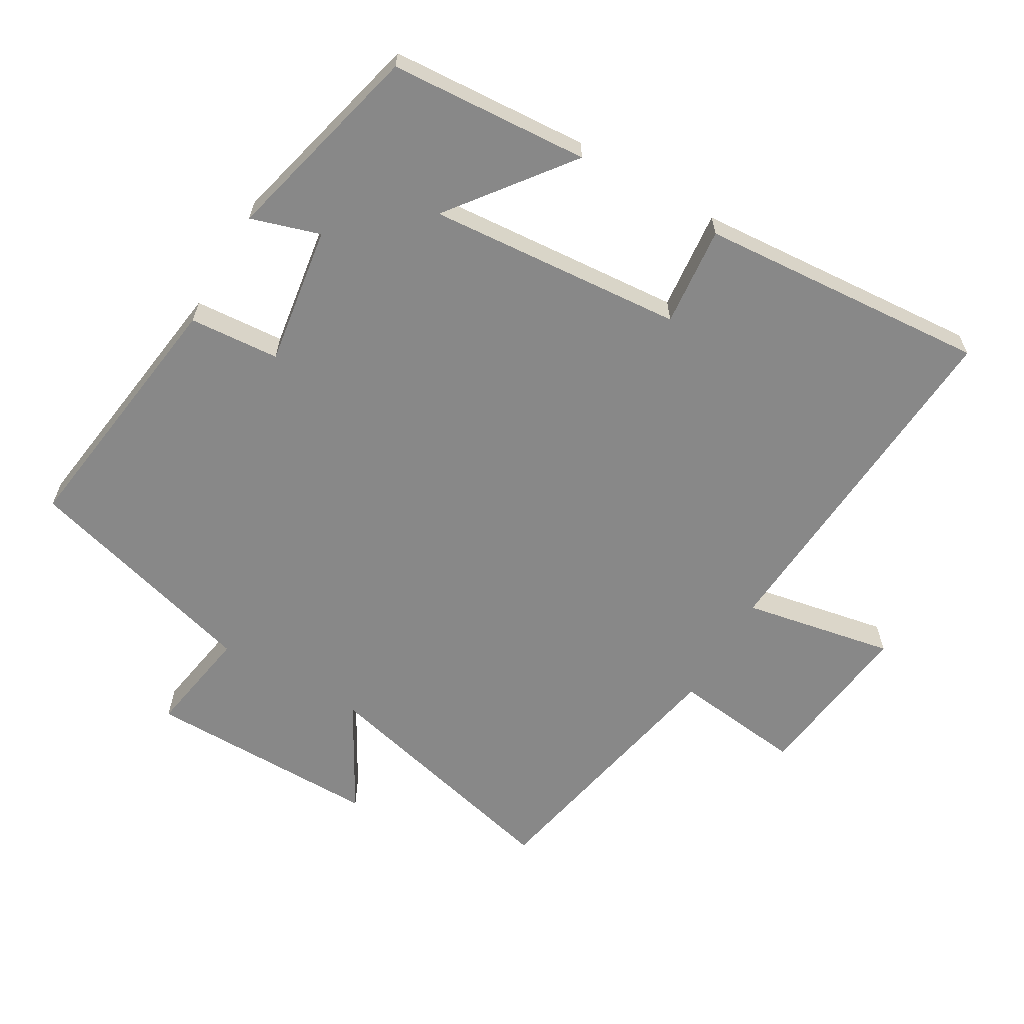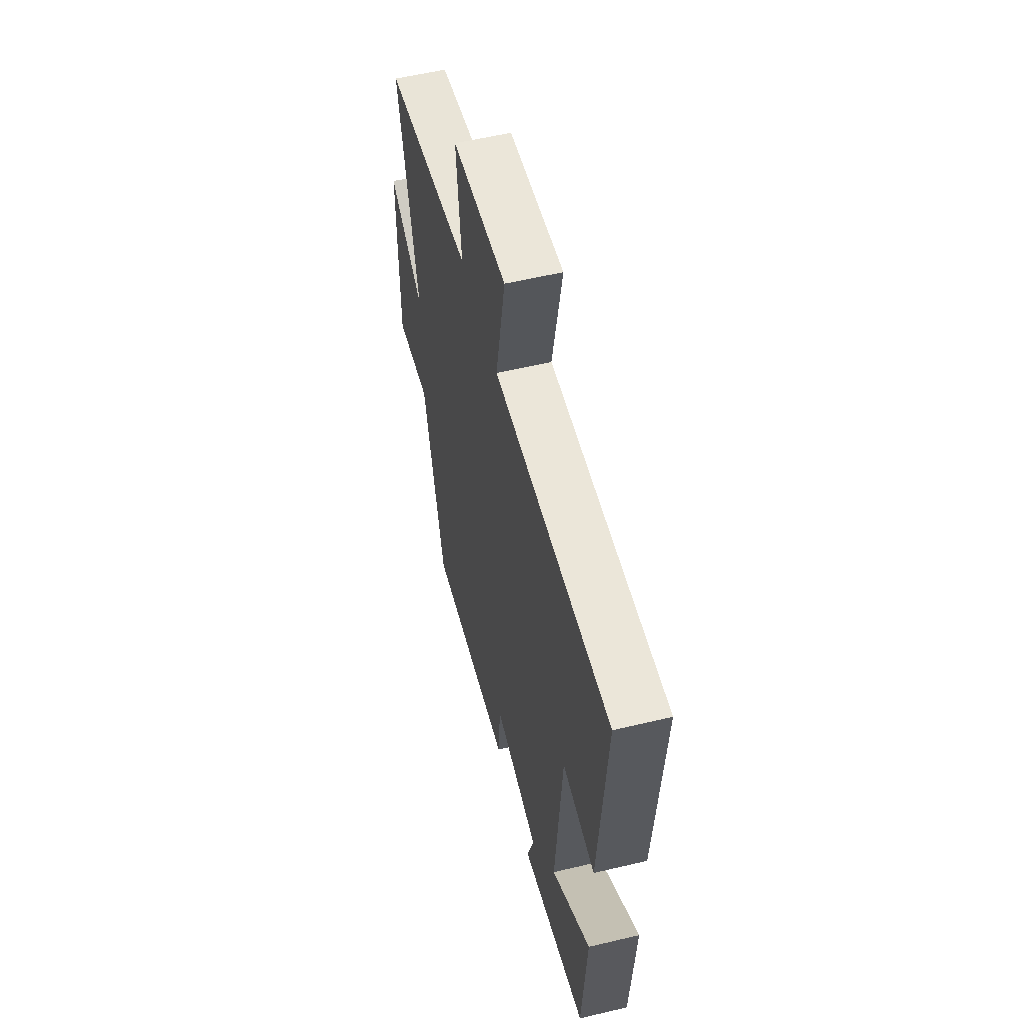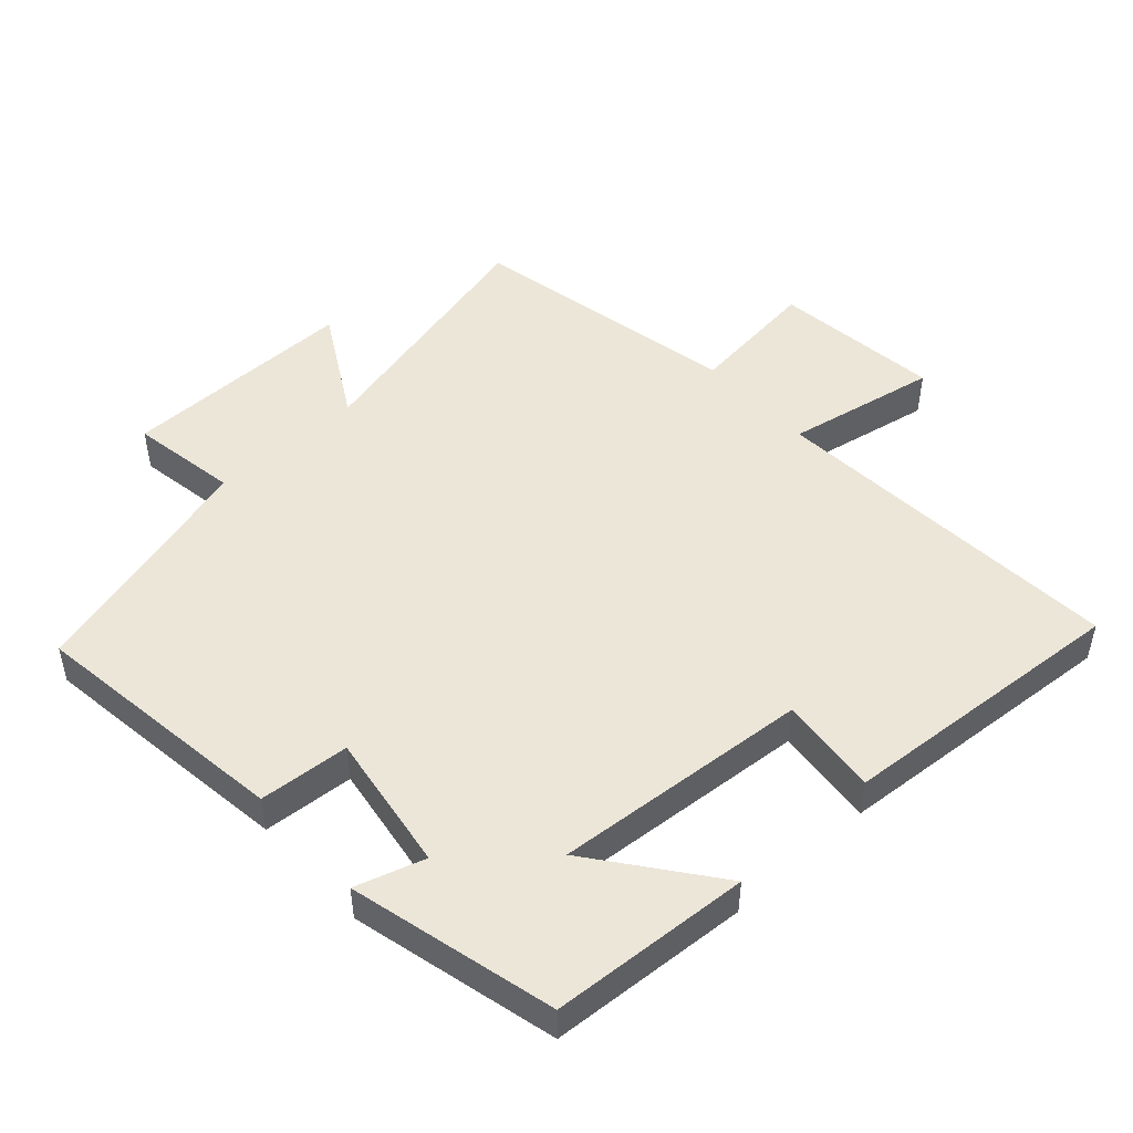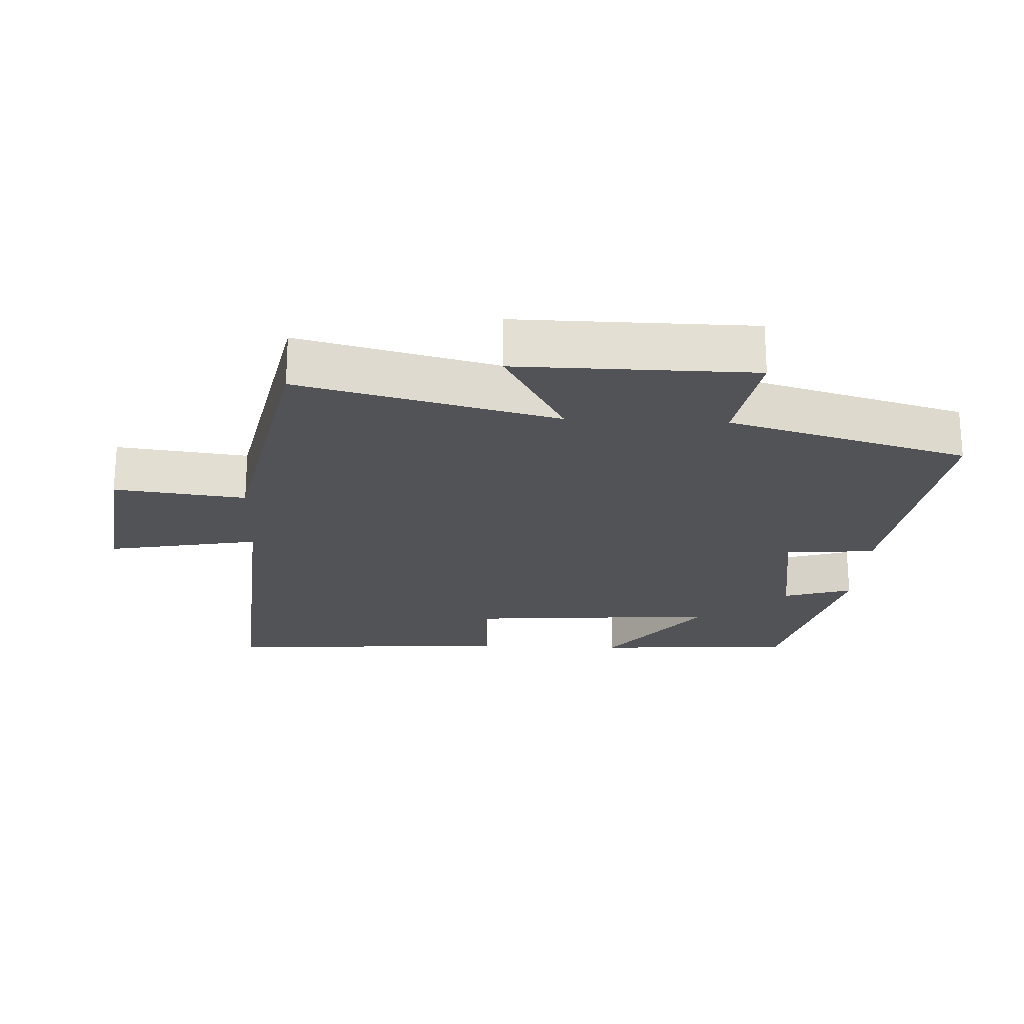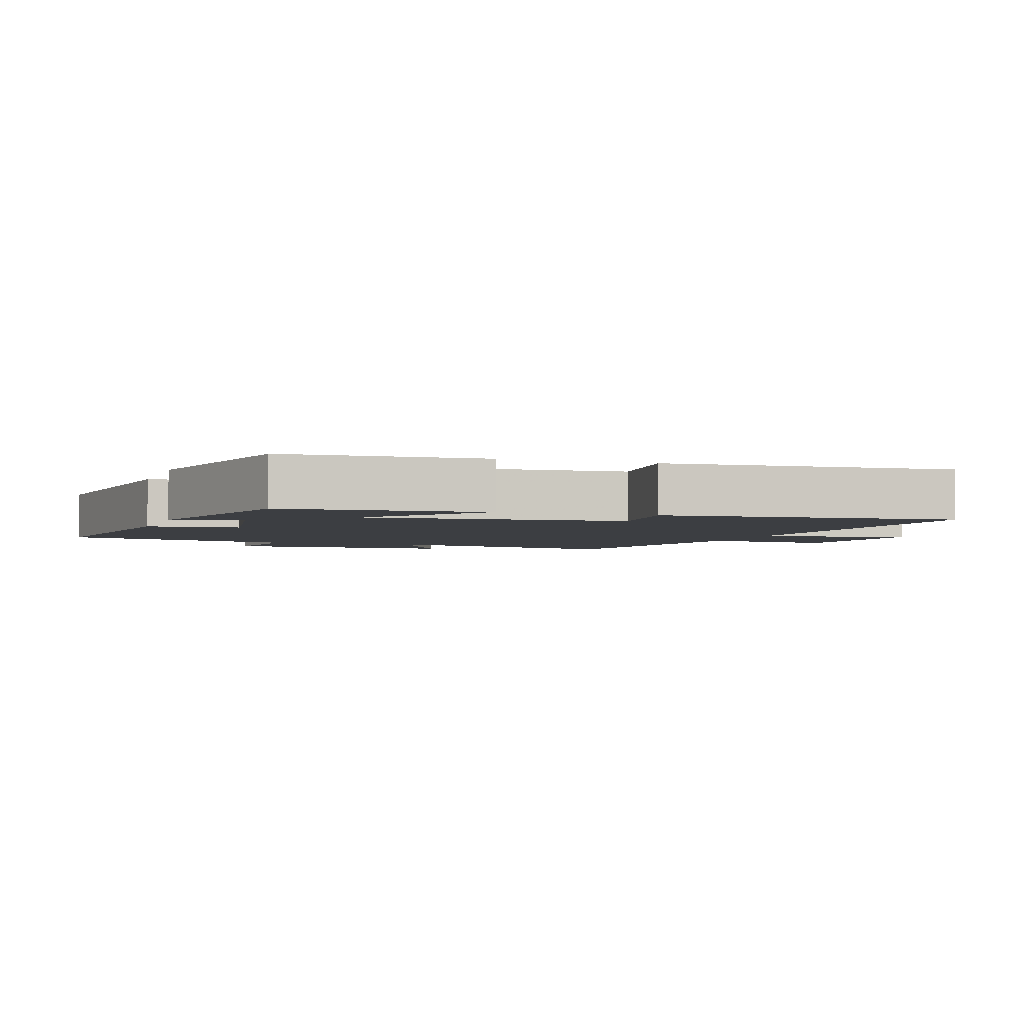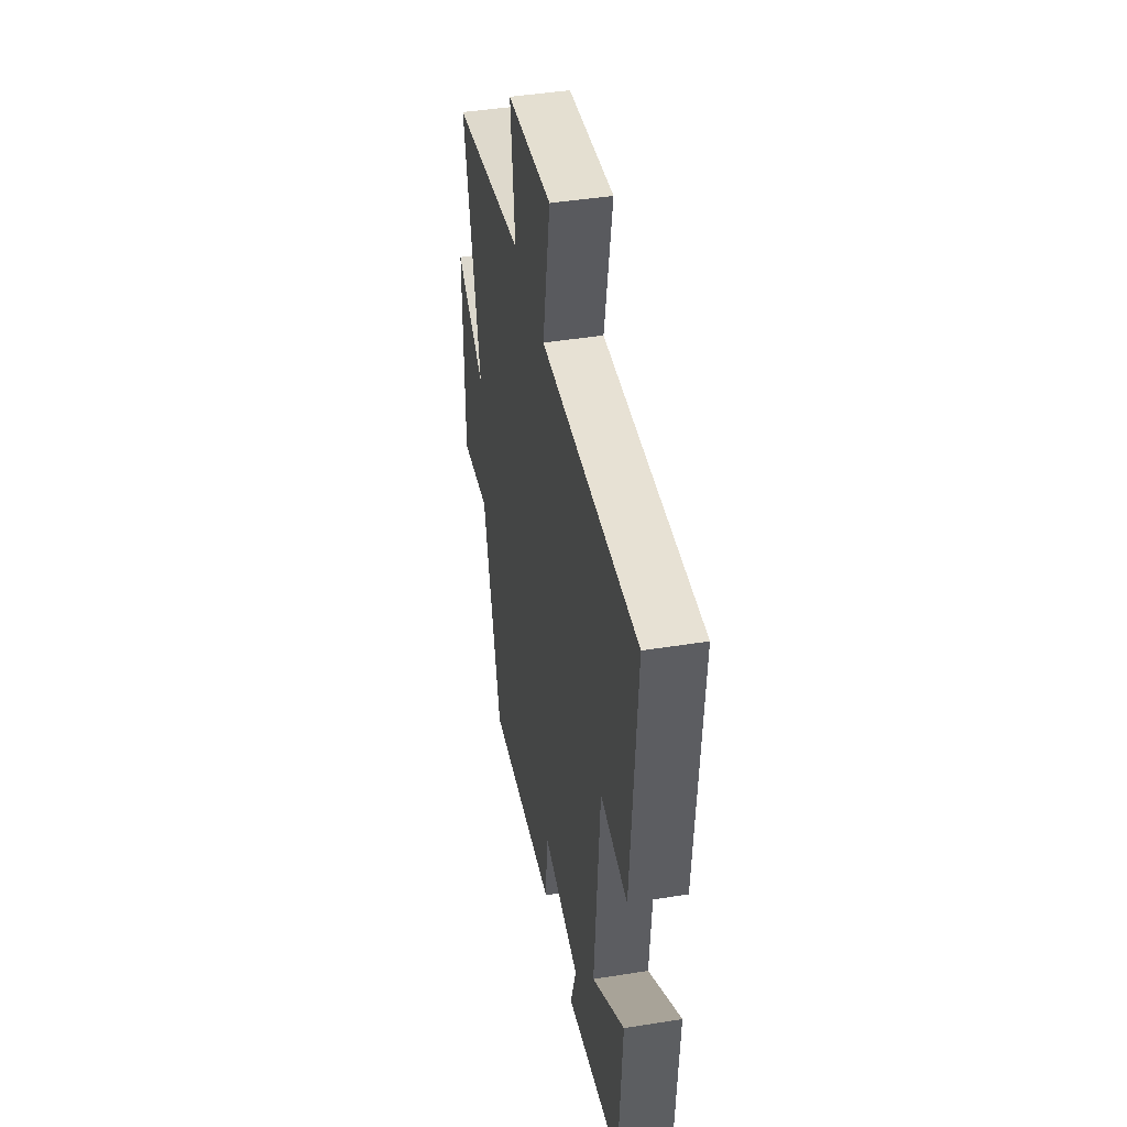
<metadata>
{"format":"obj","ext":"obj","renderer":"f3d","projection":"perspective","resolution":1024,"background":"white","views":[{"elev":-62.7,"azim":-120.3,"up":"+Y"},{"elev":56.4,"azim":-104.0,"up":"+Z"},{"elev":48.8,"azim":-132.2,"up":"+Y"},{"elev":-22.1,"azim":87.1,"up":"+Y"},{"elev":-3.3,"azim":-108.6,"up":"+Y"},{"elev":43.8,"azim":-100.7,"up":"+Z"}]}
</metadata>
<code>
v -0.532 0.07 0.537
v 0.004 0.07 0.5
v -0.039 0.07 0.726
v 0.211 0.07 0.696
v 0.188 0.07 0.5
v 0.594 0.07 0.419
v 0.5 0.07 0.036
v 0.663 0.07 0.129
v 0.661 0.07 -0.223
v 0.5 0.07 -0.196
v 0.401 0.07 -0.552
v 0.012 0.07 -0.5
v 0.002 0.07 -0.365
v -0.206 0.07 -0.397
v -0.174 0.07 -0.5
v -0.481 0.07 -0.424
v -0.5 0.07 -0.126
v -0.321 0.07 -0.263
v -0.351 0.07 0.119
v -0.5 0.07 0.104
v -0.532 0 0.537
v 0.004 0 0.5
v -0.039 0 0.726
v 0.211 0 0.696
v 0.188 0 0.5
v 0.594 0 0.419
v 0.5 0 0.036
v 0.663 0 0.129
v 0.661 0 -0.223
v 0.5 0 -0.196
v 0.401 0 -0.552
v 0.012 0 -0.5
v 0.002 0 -0.365
v -0.206 0 -0.397
v -0.174 0 -0.5
v -0.481 0 -0.424
v -0.5 0 -0.126
v -0.321 0 -0.263
v -0.351 0 0.119
v -0.5 0 0.104
f 19 20 1 2
f 18 19 2
f 16 17 18
f 15 16 18
f 14 15 18
f 13 14 18 2
f 12 13 2
f 11 12 2
f 10 11 2
f 7 8 9 10
f 7 10 2 3
f 5 6 7
f 5 7 3
f 3 4 5
f 22 21 40 39
f 22 39 38
f 38 37 36
f 38 36 35
f 38 35 34
f 22 38 34 33
f 22 33 32
f 22 32 31
f 22 31 30
f 30 29 28 27
f 23 22 30 27
f 27 26 25
f 23 27 25
f 25 24 23
f 1 21 22 2
f 2 22 23 3
f 3 23 24 4
f 4 24 25 5
f 5 25 26 6
f 6 26 27 7
f 7 27 28 8
f 8 28 29 9
f 9 29 30 10
f 10 30 31 11
f 11 31 32 12
f 12 32 33 13
f 13 33 34 14
f 14 34 35 15
f 15 35 36 16
f 16 36 37 17
f 17 37 38 18
f 18 38 39 19
f 19 39 40 20
f 20 40 21 1

</code>
